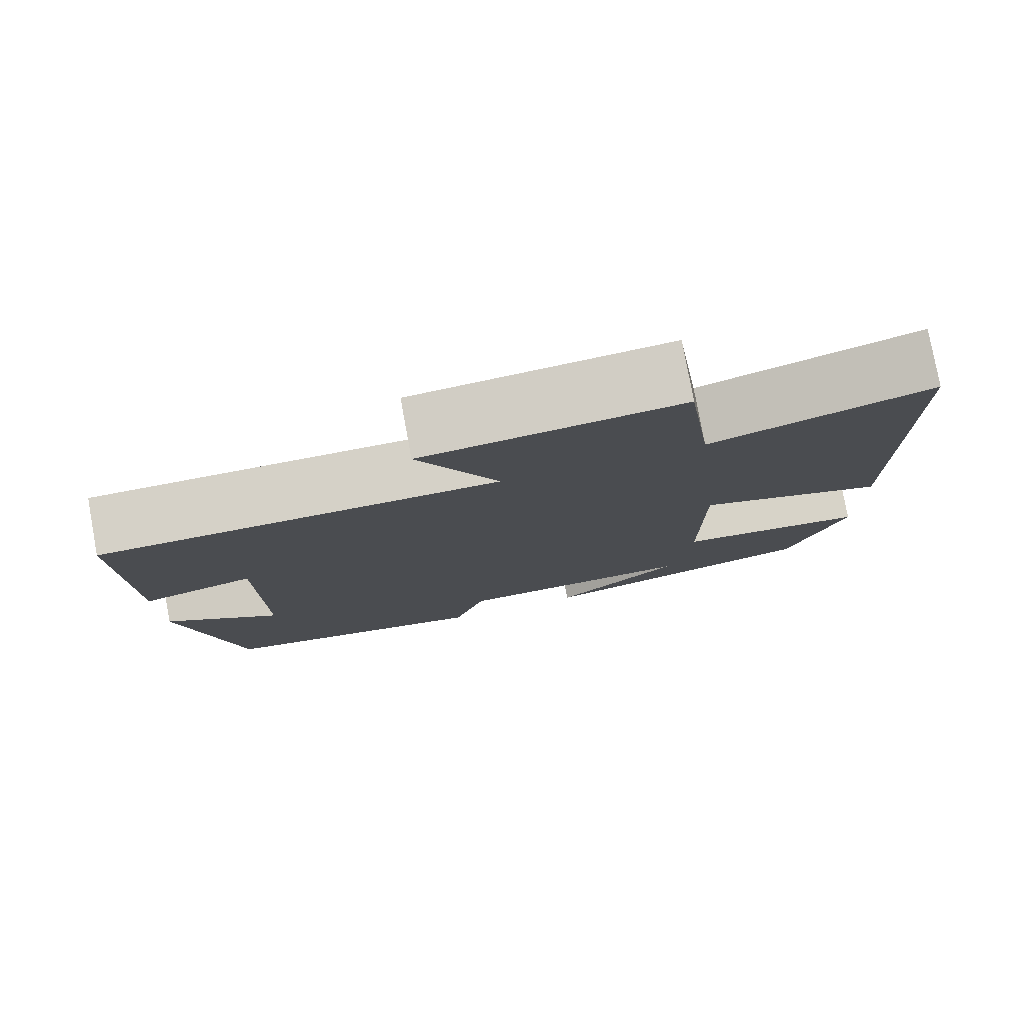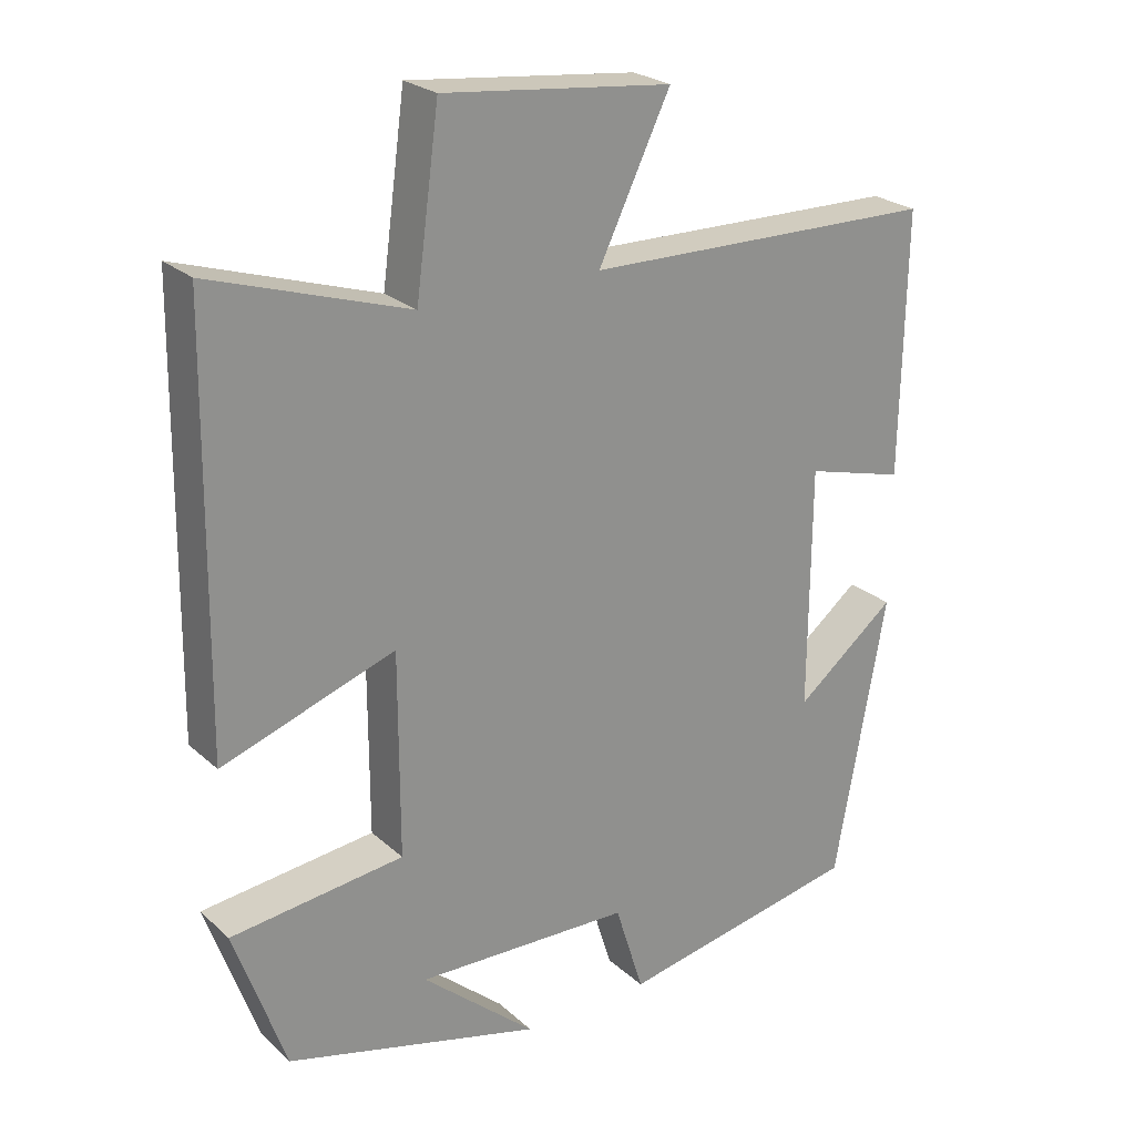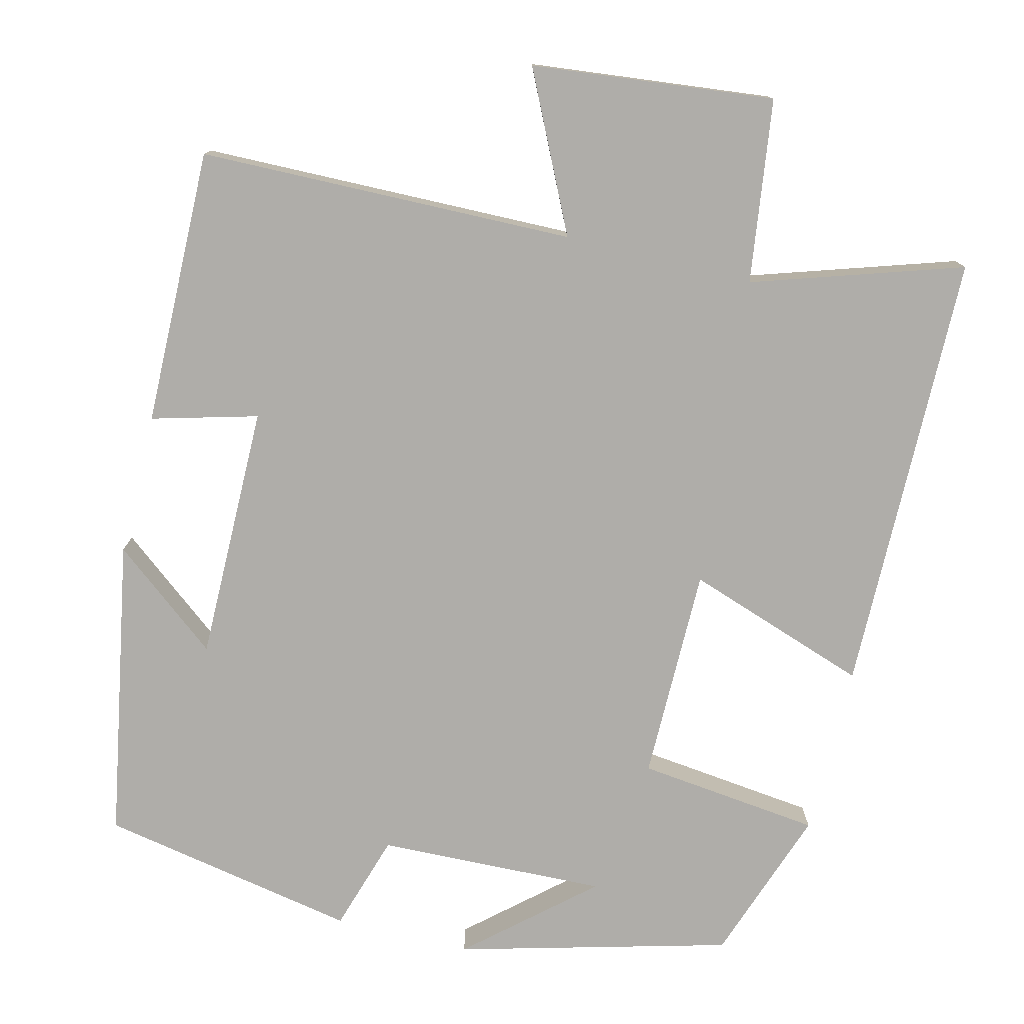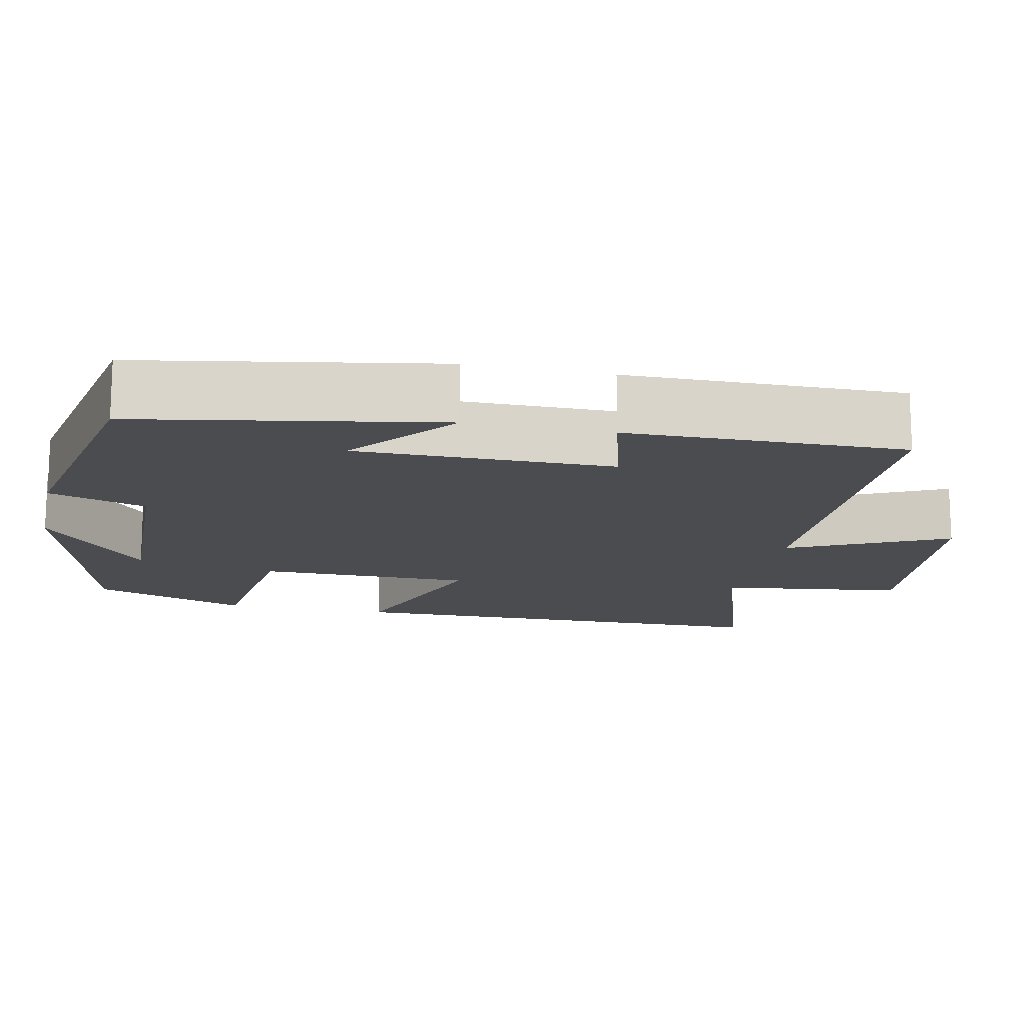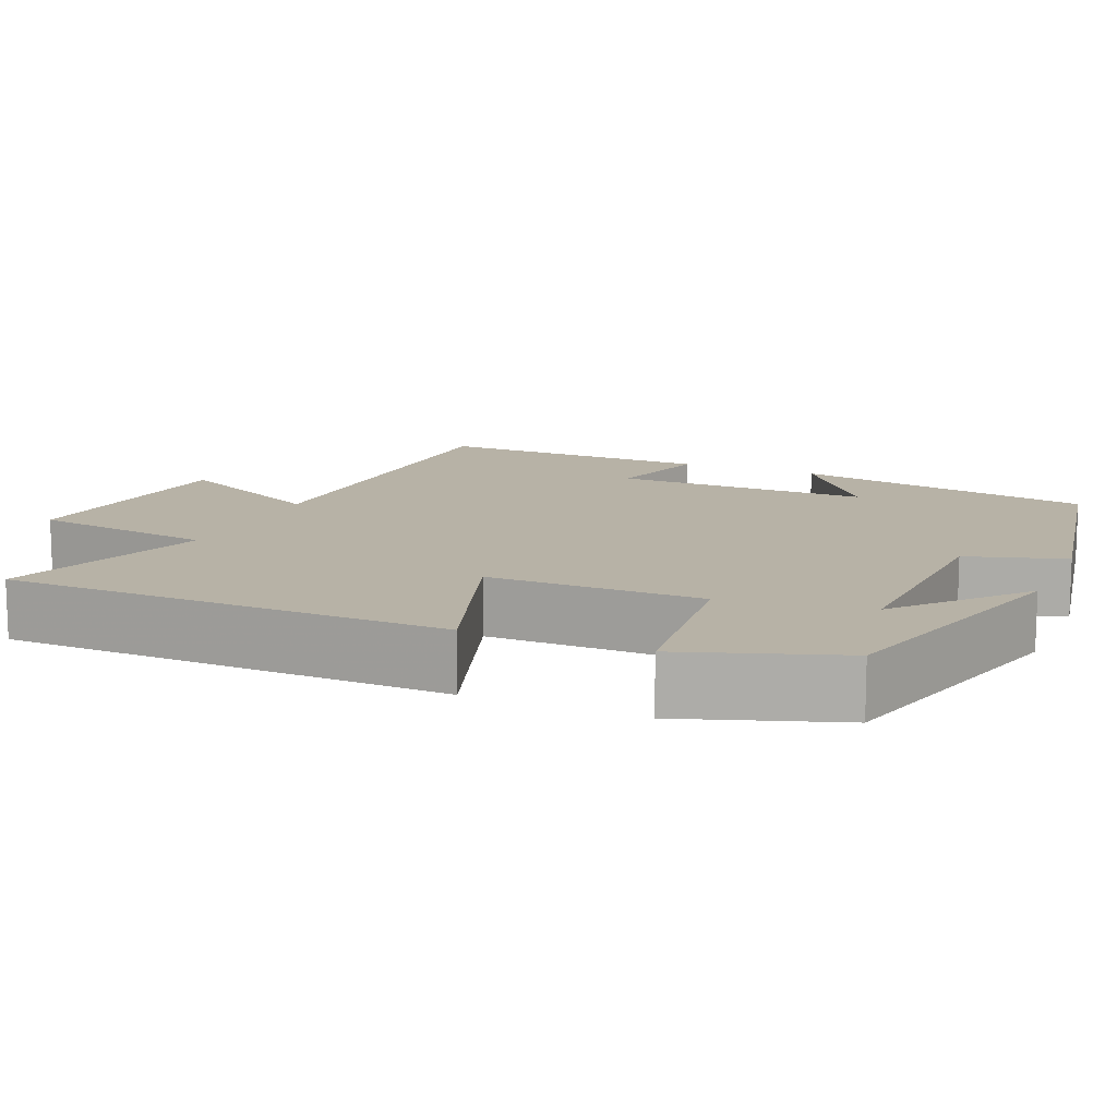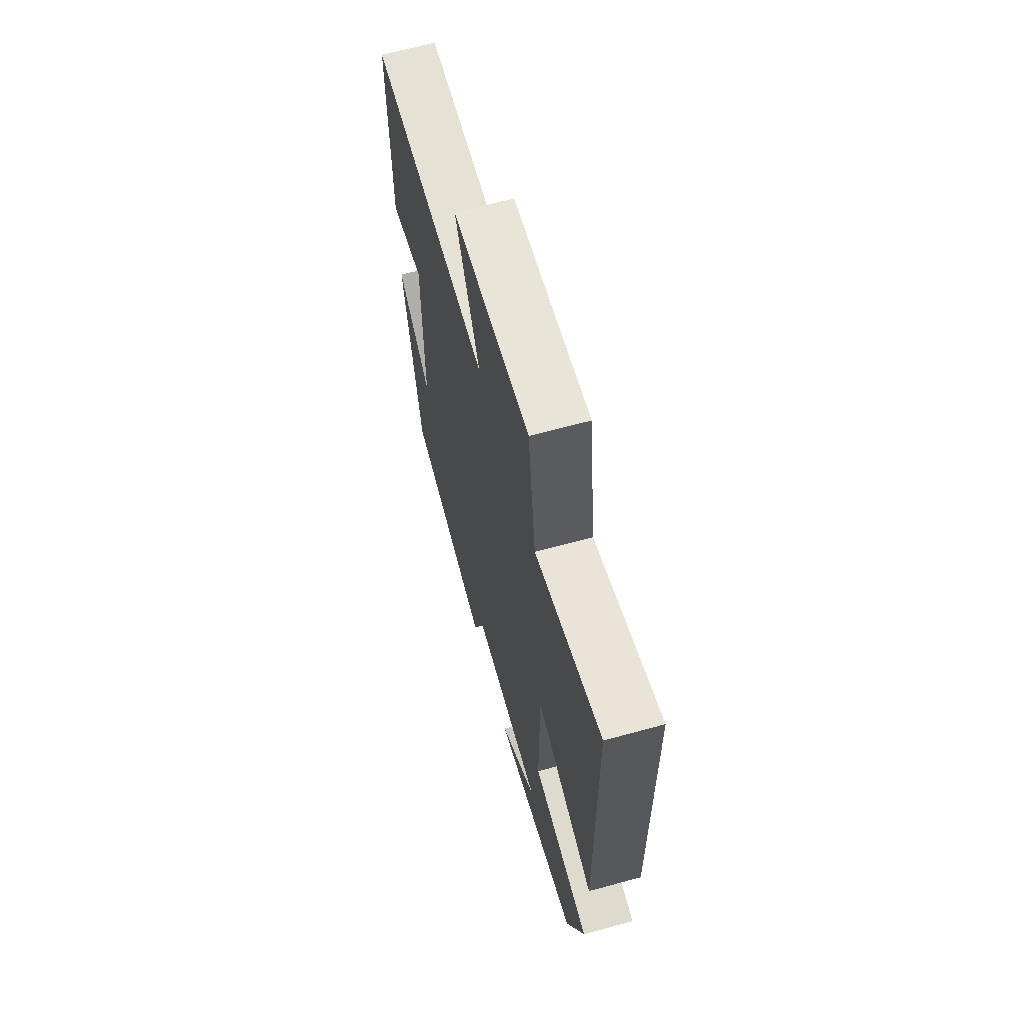
<metadata>
{"format":"obj","ext":"obj","renderer":"f3d","projection":"perspective","resolution":1024,"background":"white","views":[{"elev":78.9,"azim":-10.4,"up":"+Z"},{"elev":24.4,"azim":144.8,"up":"+Z"},{"elev":-77.3,"azim":-13.9,"up":"+Y"},{"elev":-15.0,"azim":-102.2,"up":"+Y"},{"elev":12.5,"azim":113.5,"up":"+Y"},{"elev":65.2,"azim":74.6,"up":"+Z"}]}
</metadata>
<code>
v -0.506 0.07 0.491
v -0.023 0.07 0.5
v -0.121 0.07 0.702
v 0.191 0.07 0.736
v 0.223 0.07 0.5
v 0.492 0.07 0.587
v 0.5 0.07 0.015
v 0.264 0.07 0.096
v 0.264 0.07 -0.18
v 0.5 0.07 -0.207
v 0.43 0.07 -0.407
v 0.081 0.07 -0.5
v 0.236 0.07 -0.365
v -0.058 0.07 -0.375
v -0.097 0.07 -0.5
v -0.43 0.07 -0.437
v -0.5 0.07 -0.05
v -0.362 0.07 -0.159
v -0.364 0.07 0.171
v -0.5 0.07 0.134
v -0.506 0 0.491
v -0.023 0 0.5
v -0.121 0 0.702
v 0.191 0 0.736
v 0.223 0 0.5
v 0.492 0 0.587
v 0.5 0 0.015
v 0.264 0 0.096
v 0.264 0 -0.18
v 0.5 0 -0.207
v 0.43 0 -0.407
v 0.081 0 -0.5
v 0.236 0 -0.365
v -0.058 0 -0.375
v -0.097 0 -0.5
v -0.43 0 -0.437
v -0.5 0 -0.05
v -0.362 0 -0.159
v -0.364 0 0.171
v -0.5 0 0.134
f 19 20 1 2
f 18 19 2
f 15 16 17 18
f 14 15 18 2
f 13 14 2
f 10 11 12 13
f 9 10 13
f 8 9 13 2
f 5 6 7 8
f 4 5 8
f 2 3 4 8
f 22 21 40 39
f 22 39 38
f 38 37 36 35
f 22 38 35 34
f 22 34 33
f 33 32 31 30
f 33 30 29
f 22 33 29 28
f 28 27 26 25
f 28 25 24
f 28 24 23 22
f 1 21 22 2
f 2 22 23 3
f 3 23 24 4
f 4 24 25 5
f 5 25 26 6
f 6 26 27 7
f 7 27 28 8
f 8 28 29 9
f 9 29 30 10
f 10 30 31 11
f 11 31 32 12
f 12 32 33 13
f 13 33 34 14
f 14 34 35 15
f 15 35 36 16
f 16 36 37 17
f 17 37 38 18
f 18 38 39 19
f 19 39 40 20
f 20 40 21 1

</code>
